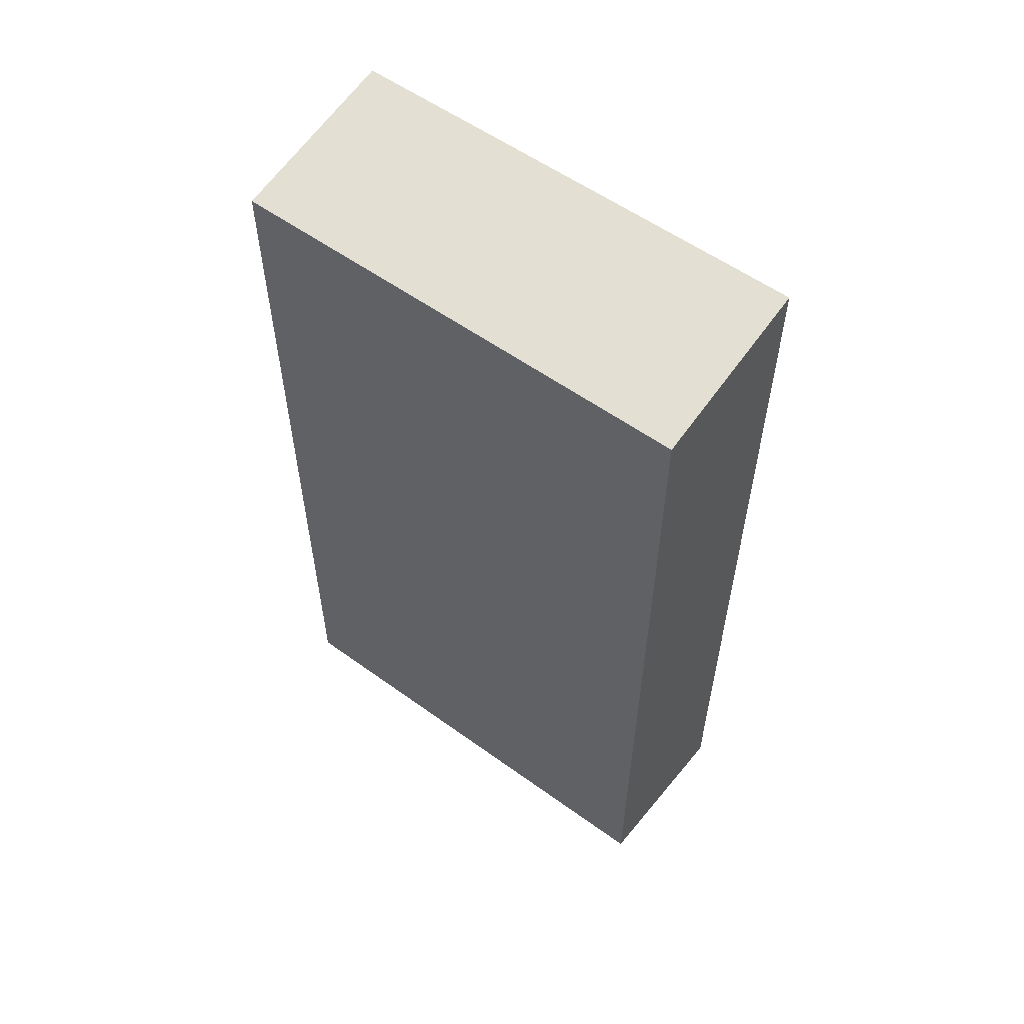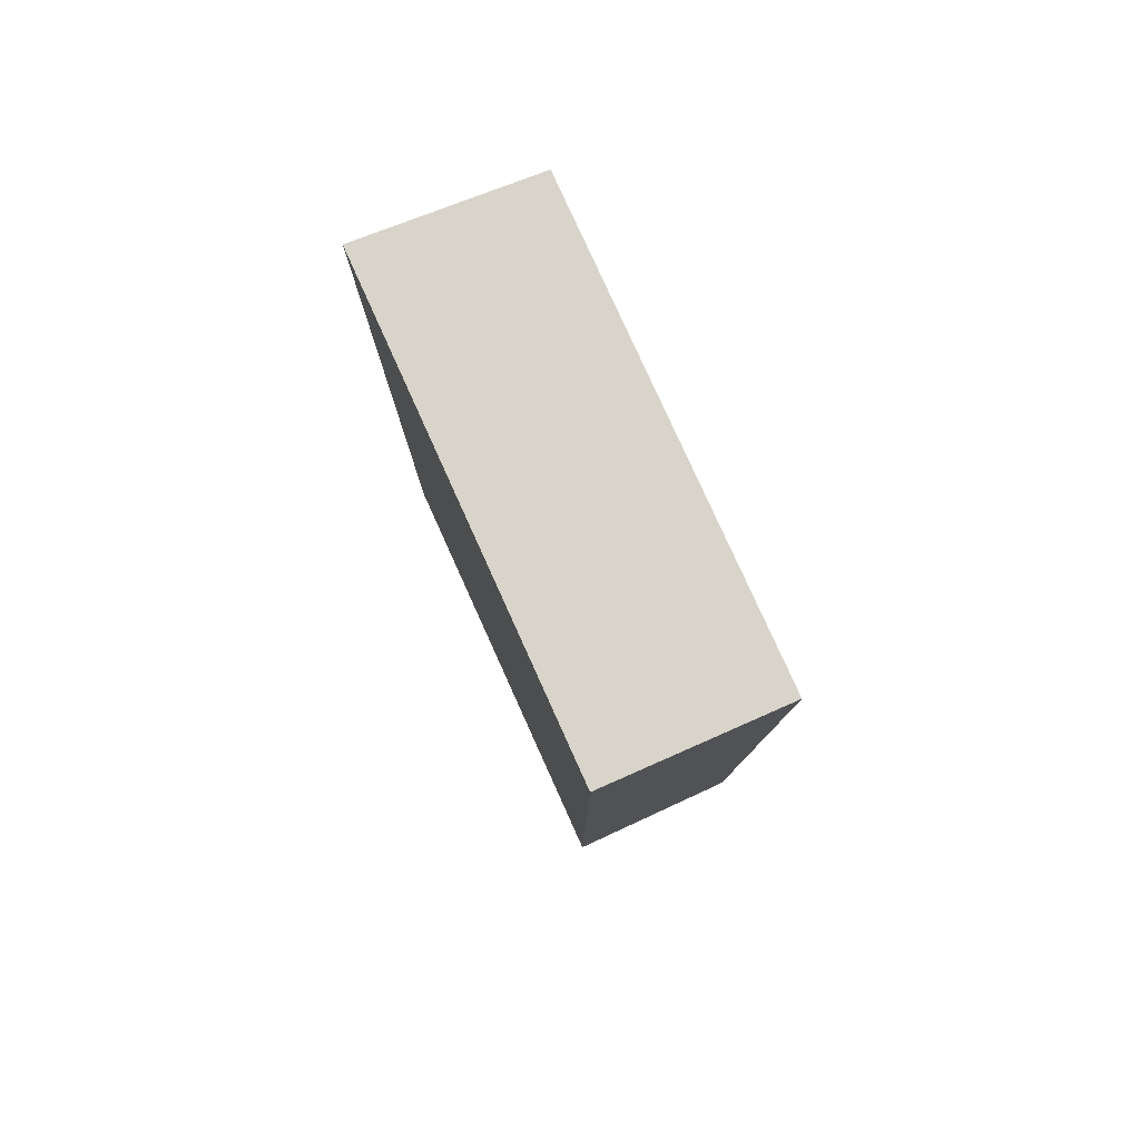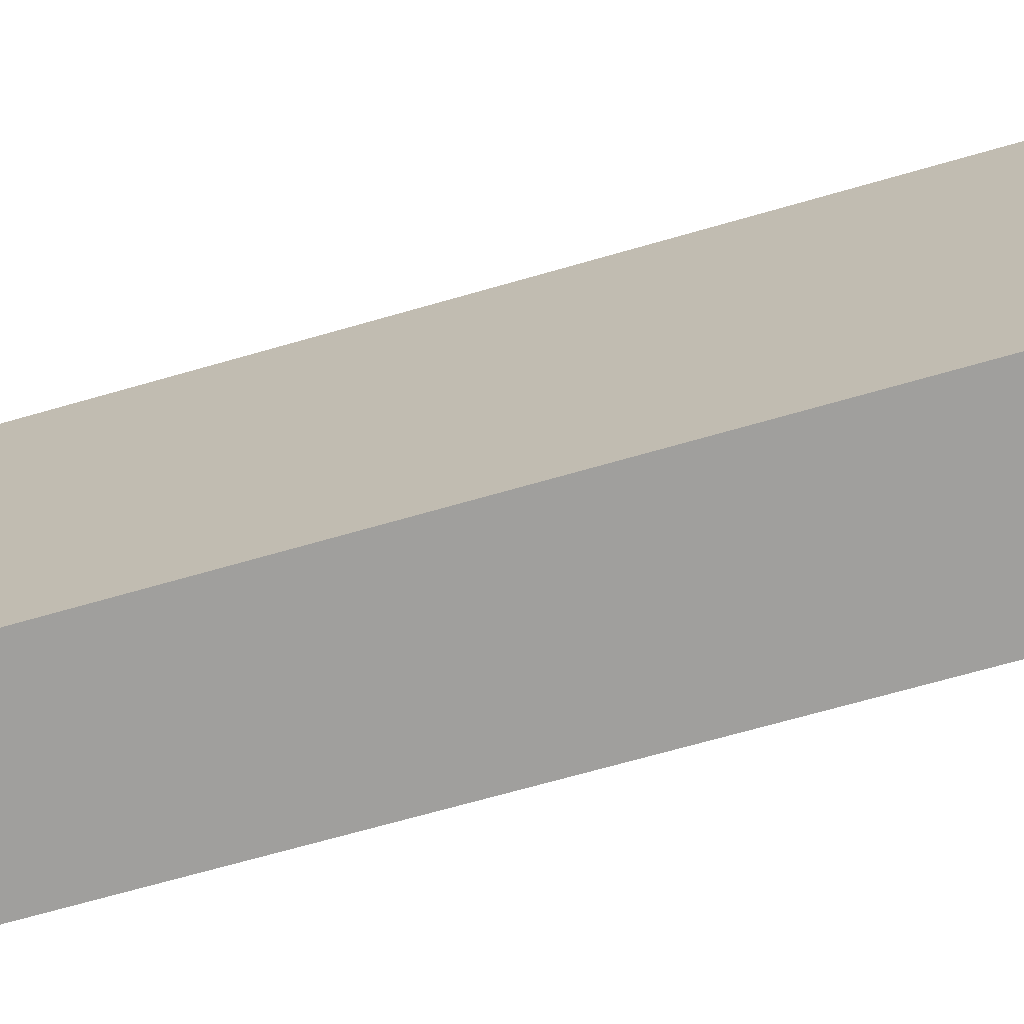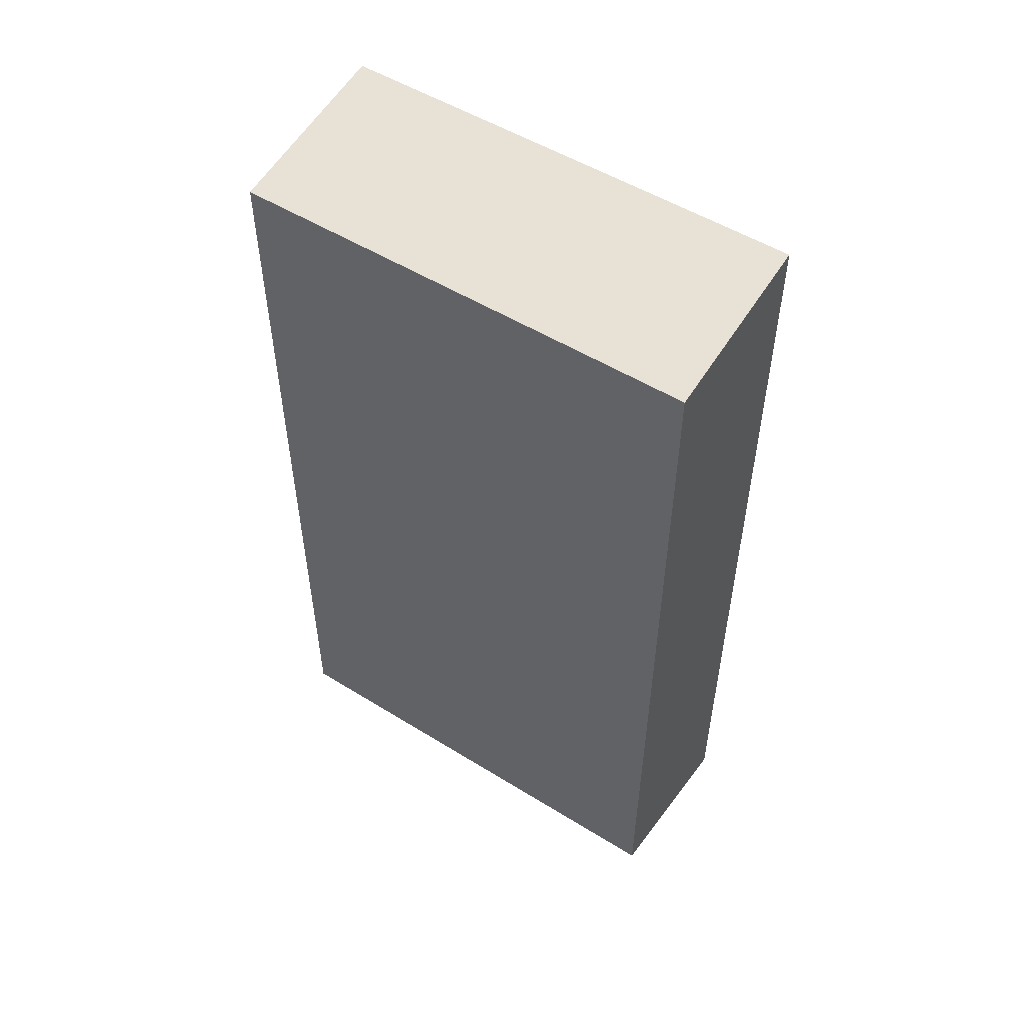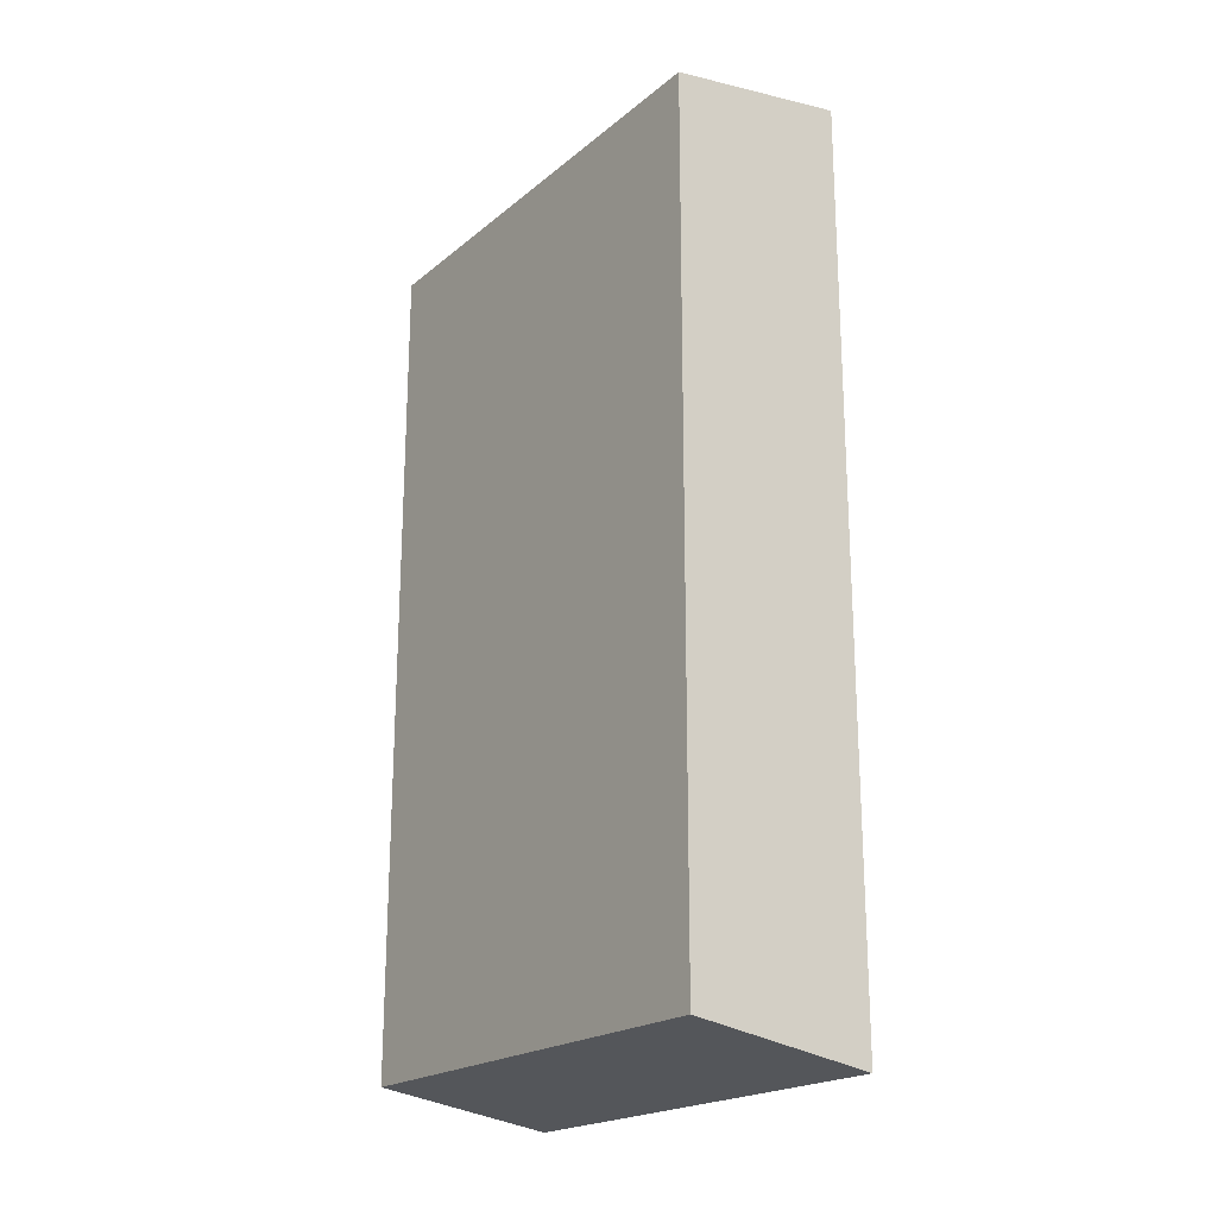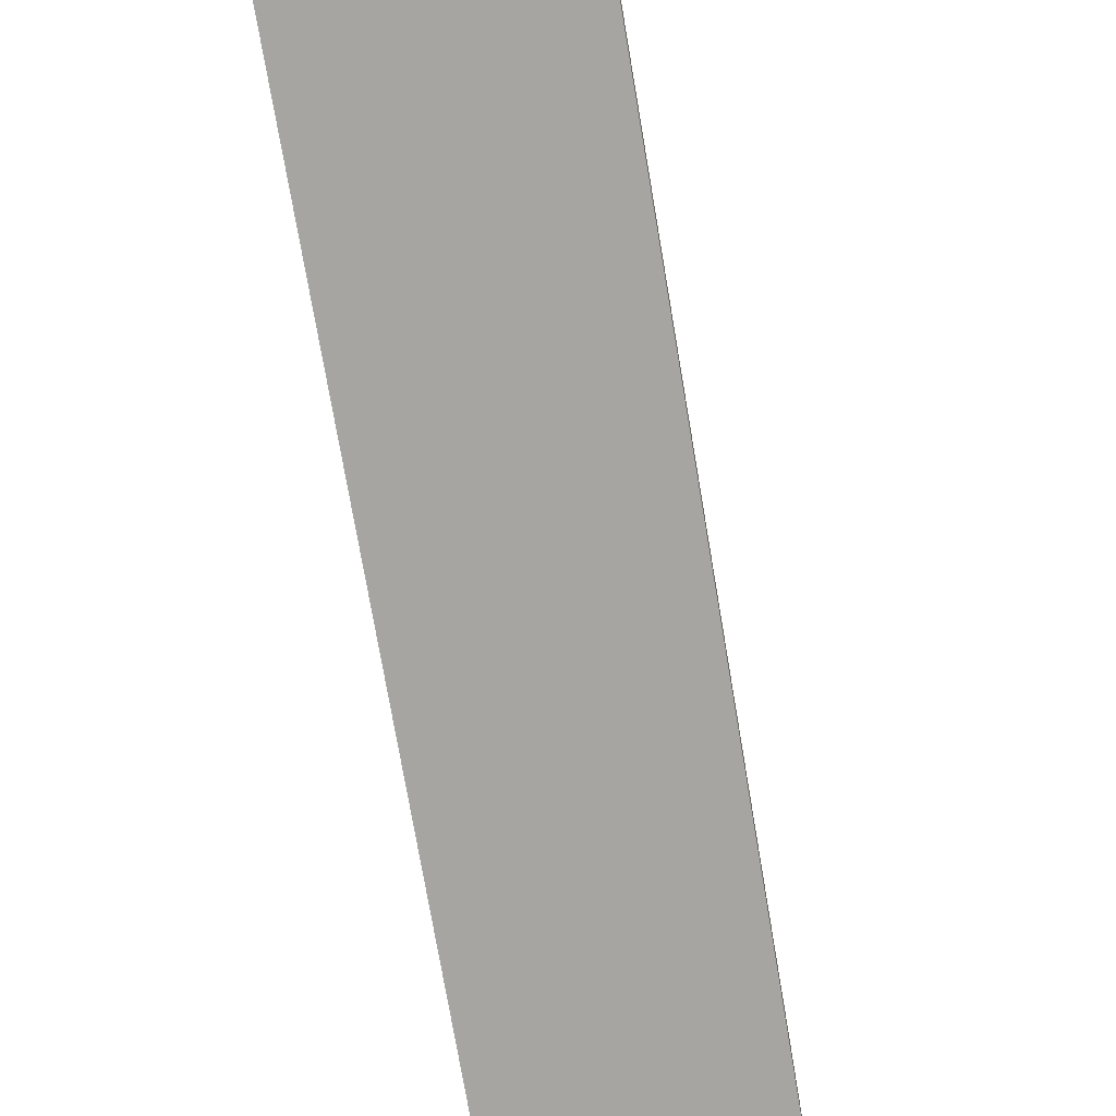
<metadata>
{"format":"obj","ext":"obj","renderer":"f3d","projection":"perspective","resolution":1024,"background":"white","views":[{"elev":56.6,"azim":-53.0,"up":"+Y"},{"elev":79.5,"azim":155.7,"up":"+Y"},{"elev":-71.3,"azim":-74.2,"up":"+Z"},{"elev":52.4,"azim":-56.3,"up":"+Y"},{"elev":-20.6,"azim":-35.1,"up":"+Y"},{"elev":-73.7,"azim":9.6,"up":"+Z"}]}
</metadata>
<code>
v 0.006308 -0.1363 -0.3561
v 0.006308 -0.1363 -0.5
v 0.006196 0.1363 -0.5
v -0.0485 0.1277 -0.3561
v -0.04882 -0.1276 -0.5
v 0.006196 0.1363 -0.3561
v -0.04882 -0.1276 -0.3561
v -0.0485 0.1277 -0.5
f 1 2 3
f 5 2 1
f 5 3 2
f 6 1 3
f 6 3 4
f 6 4 1
f 7 5 1
f 7 1 4
f 7 4 5
f 8 5 4
f 8 4 3
f 8 3 5

</code>
